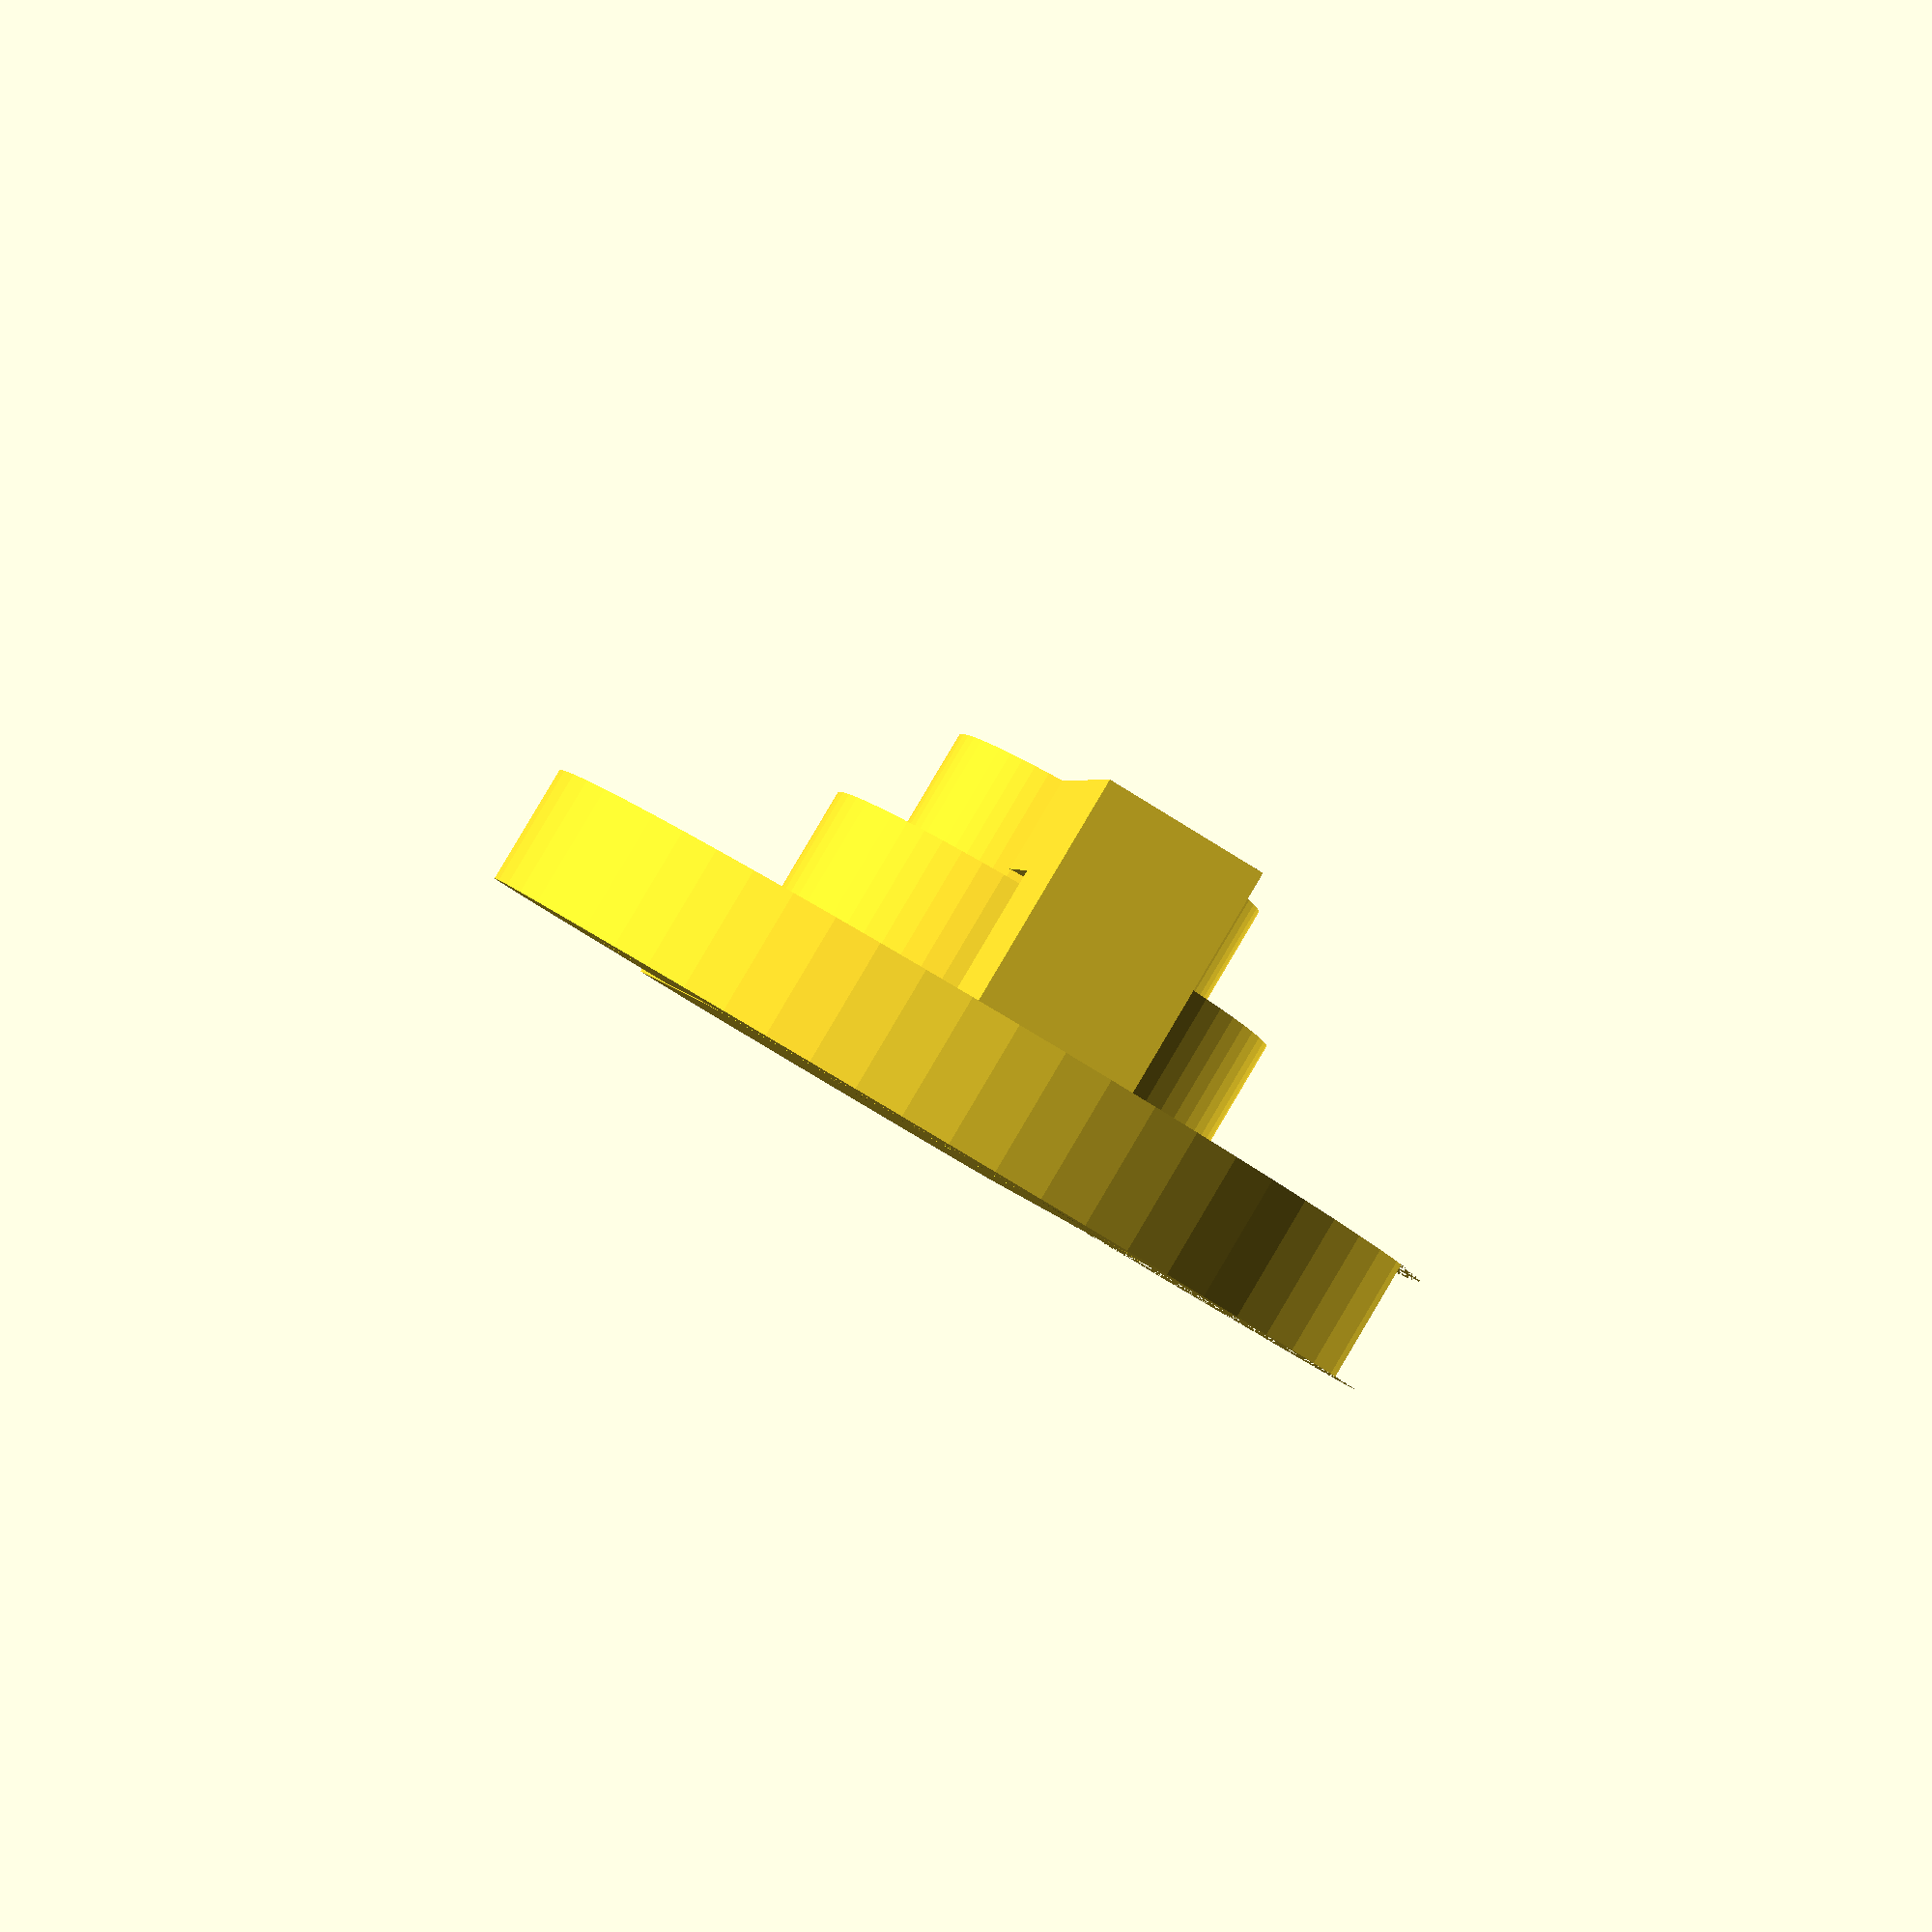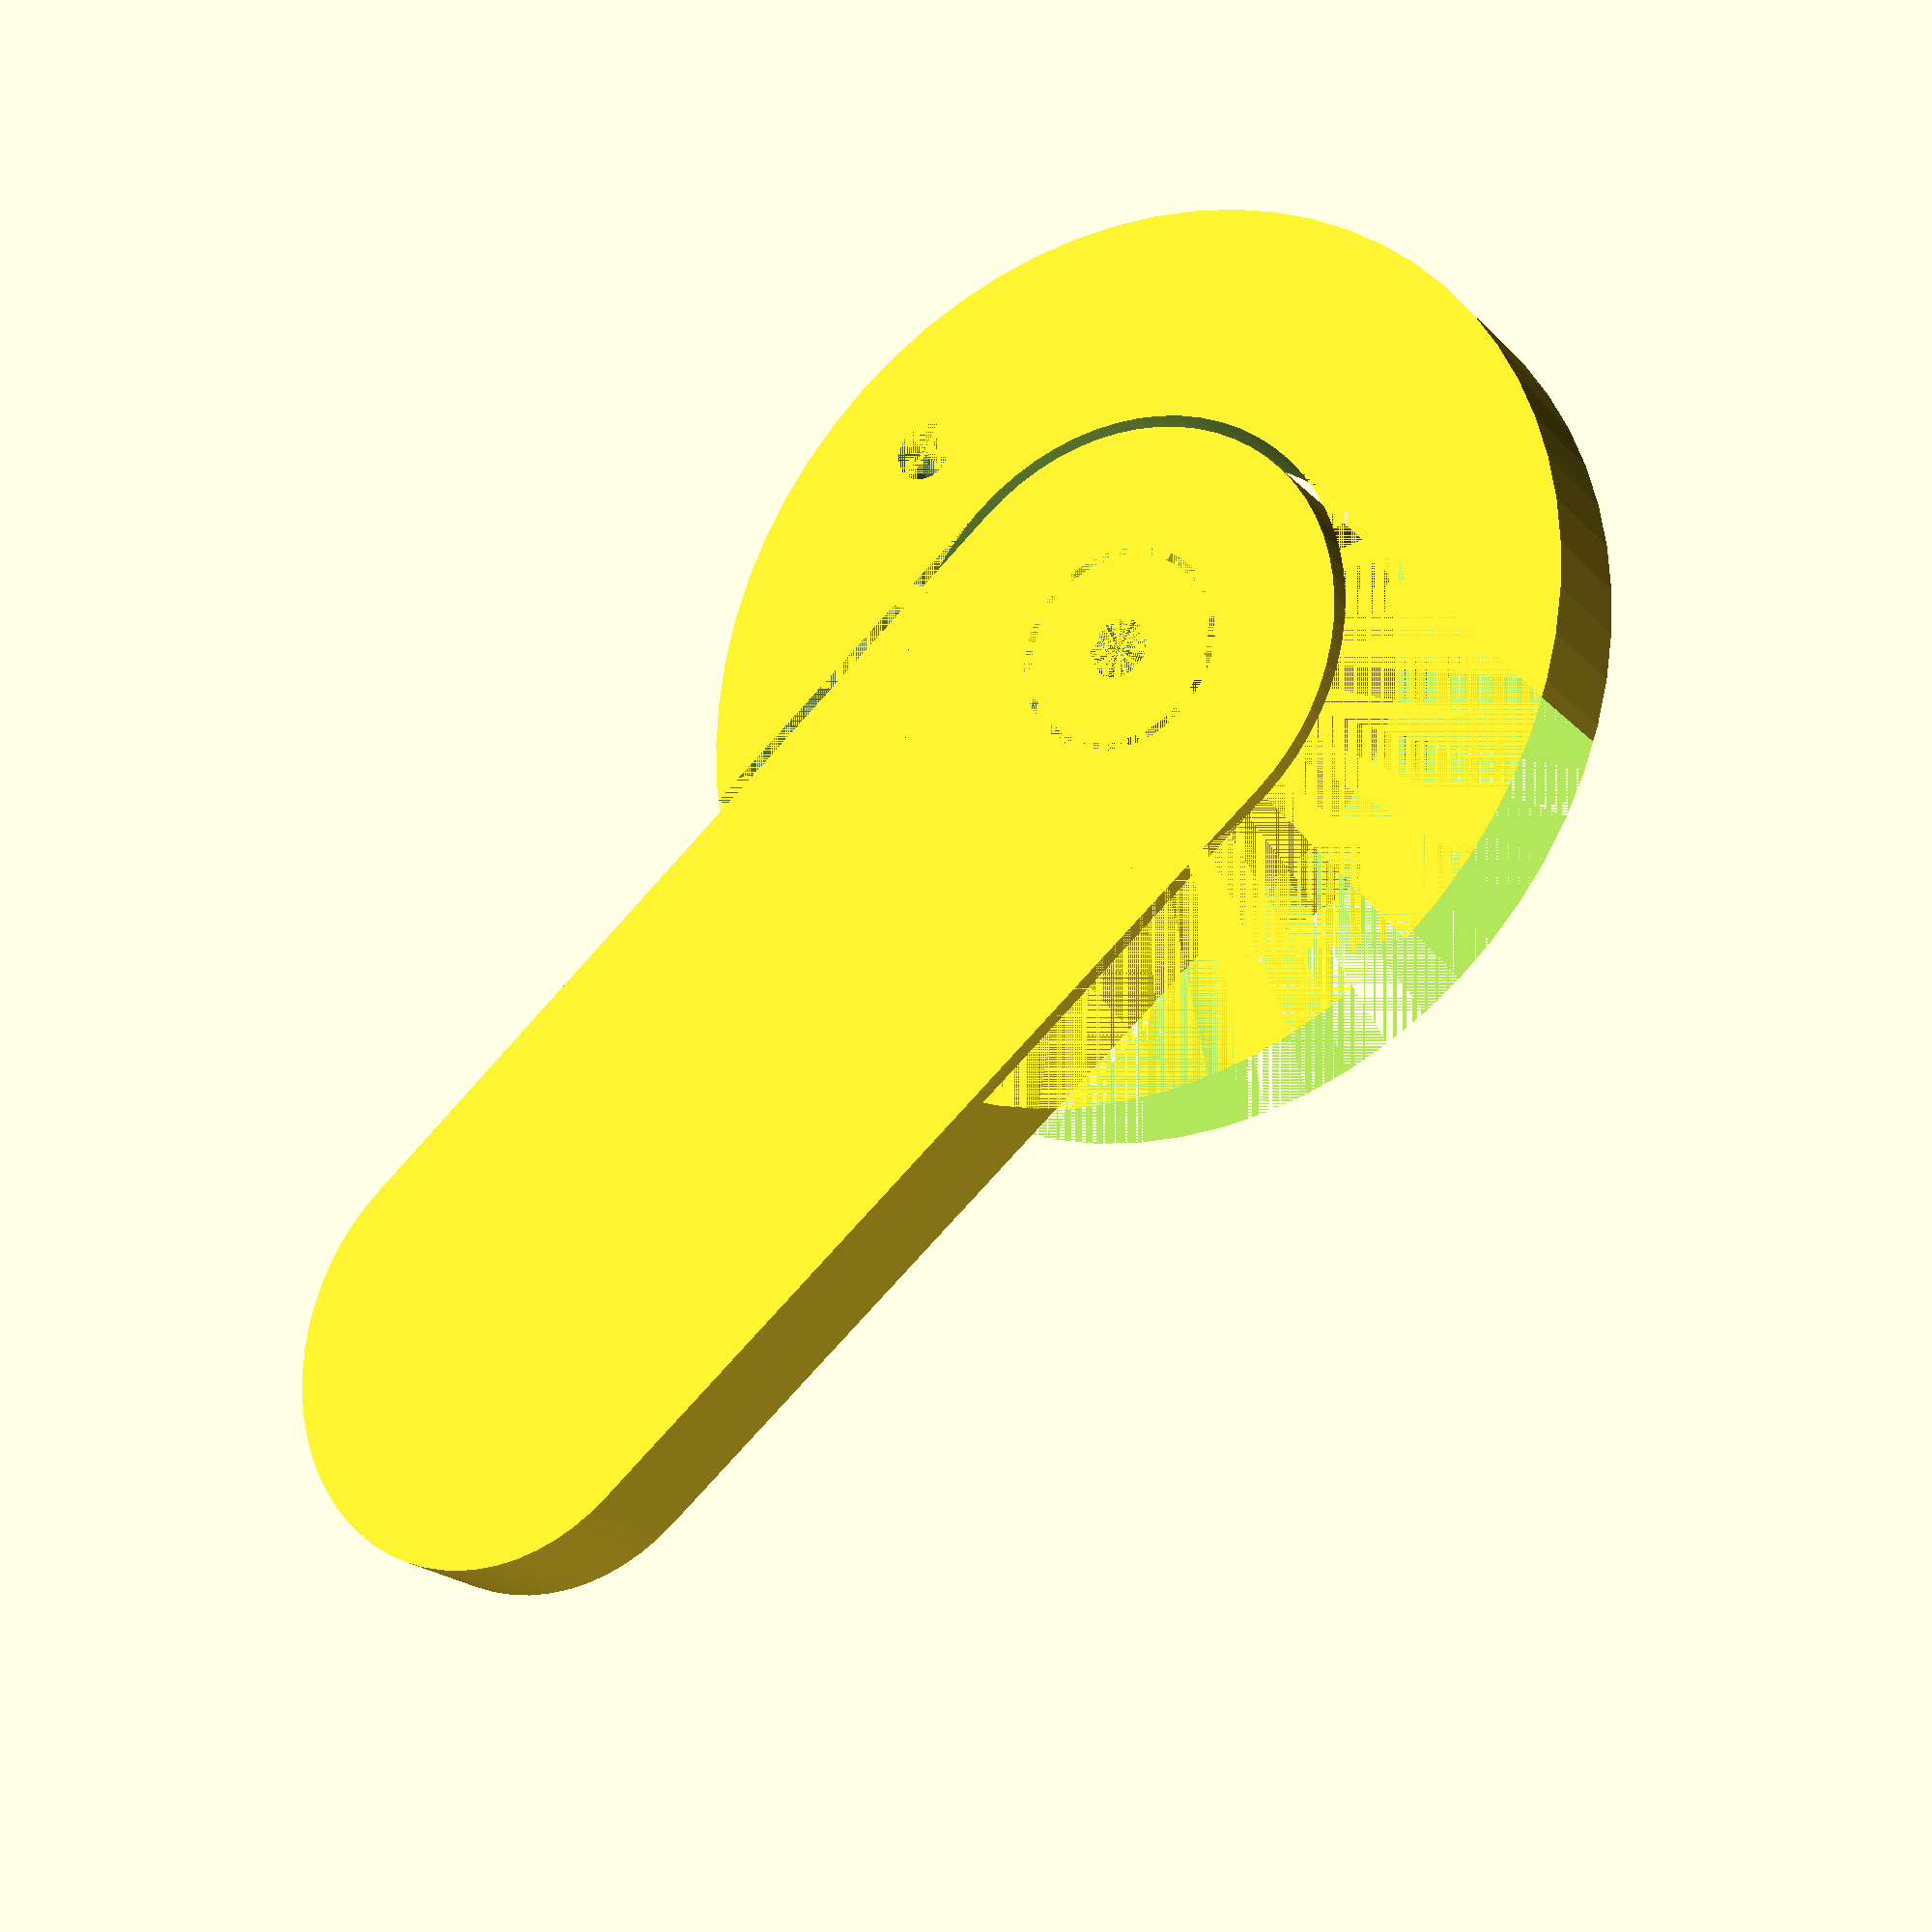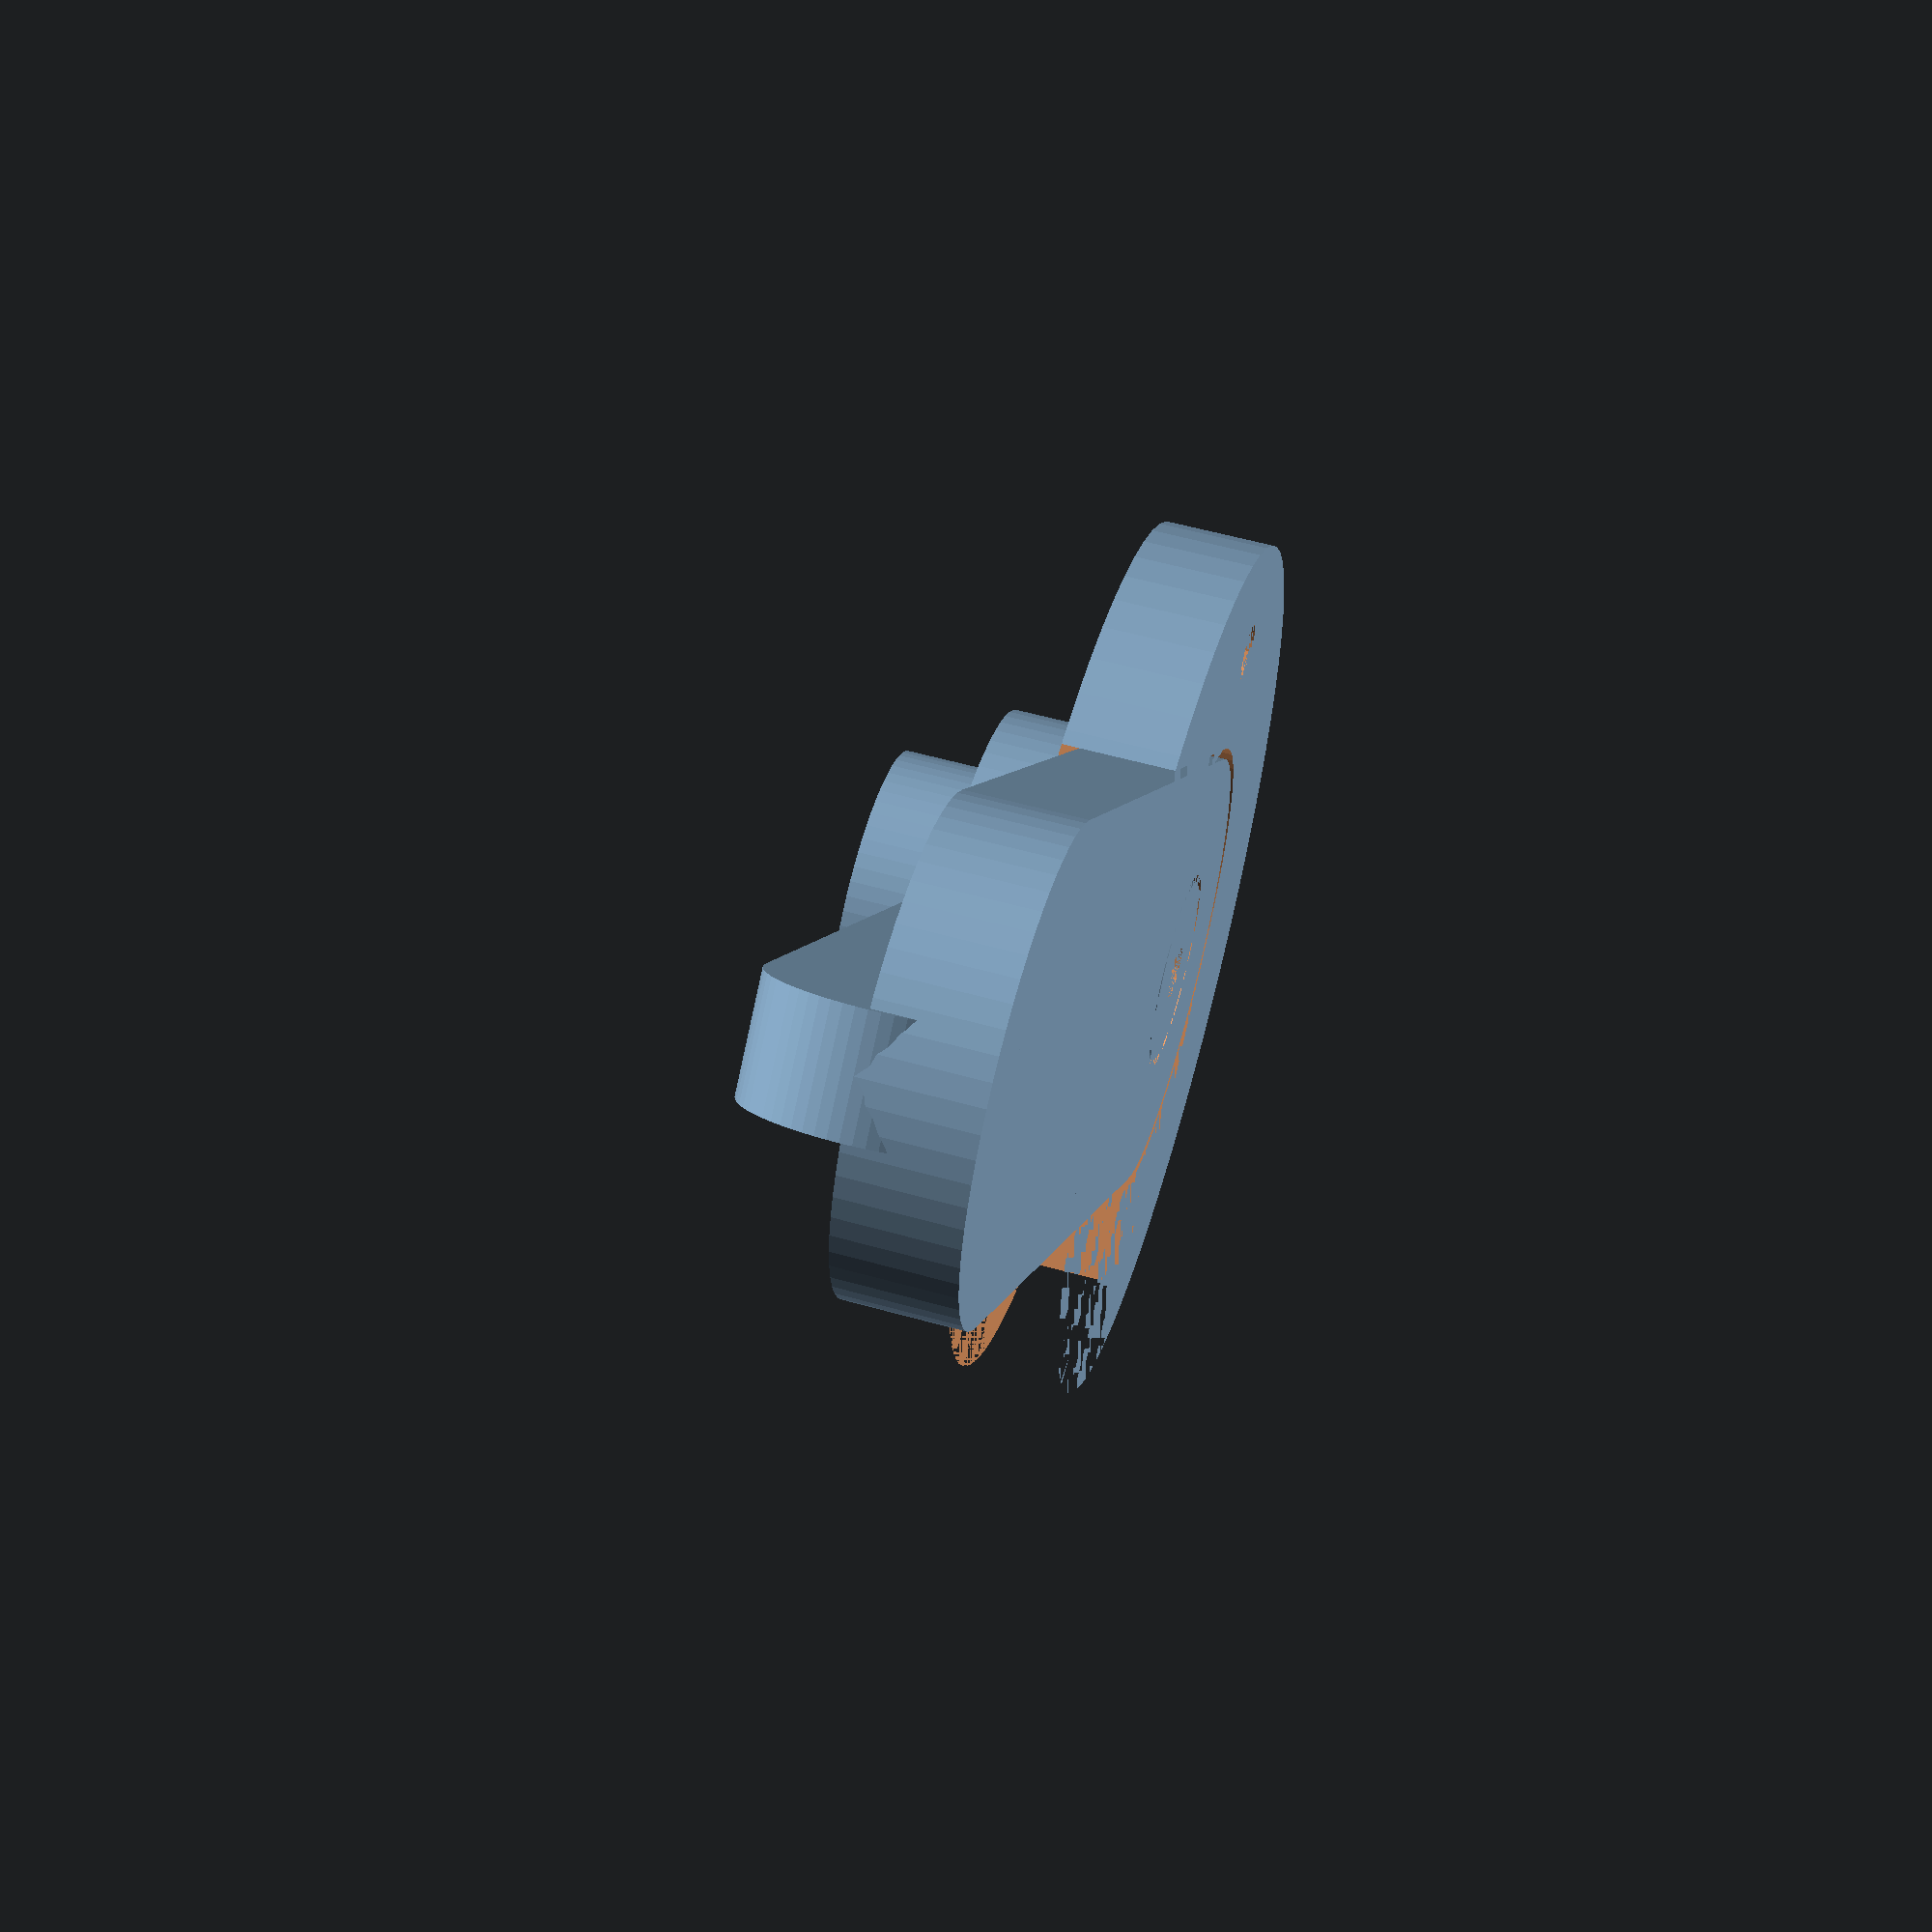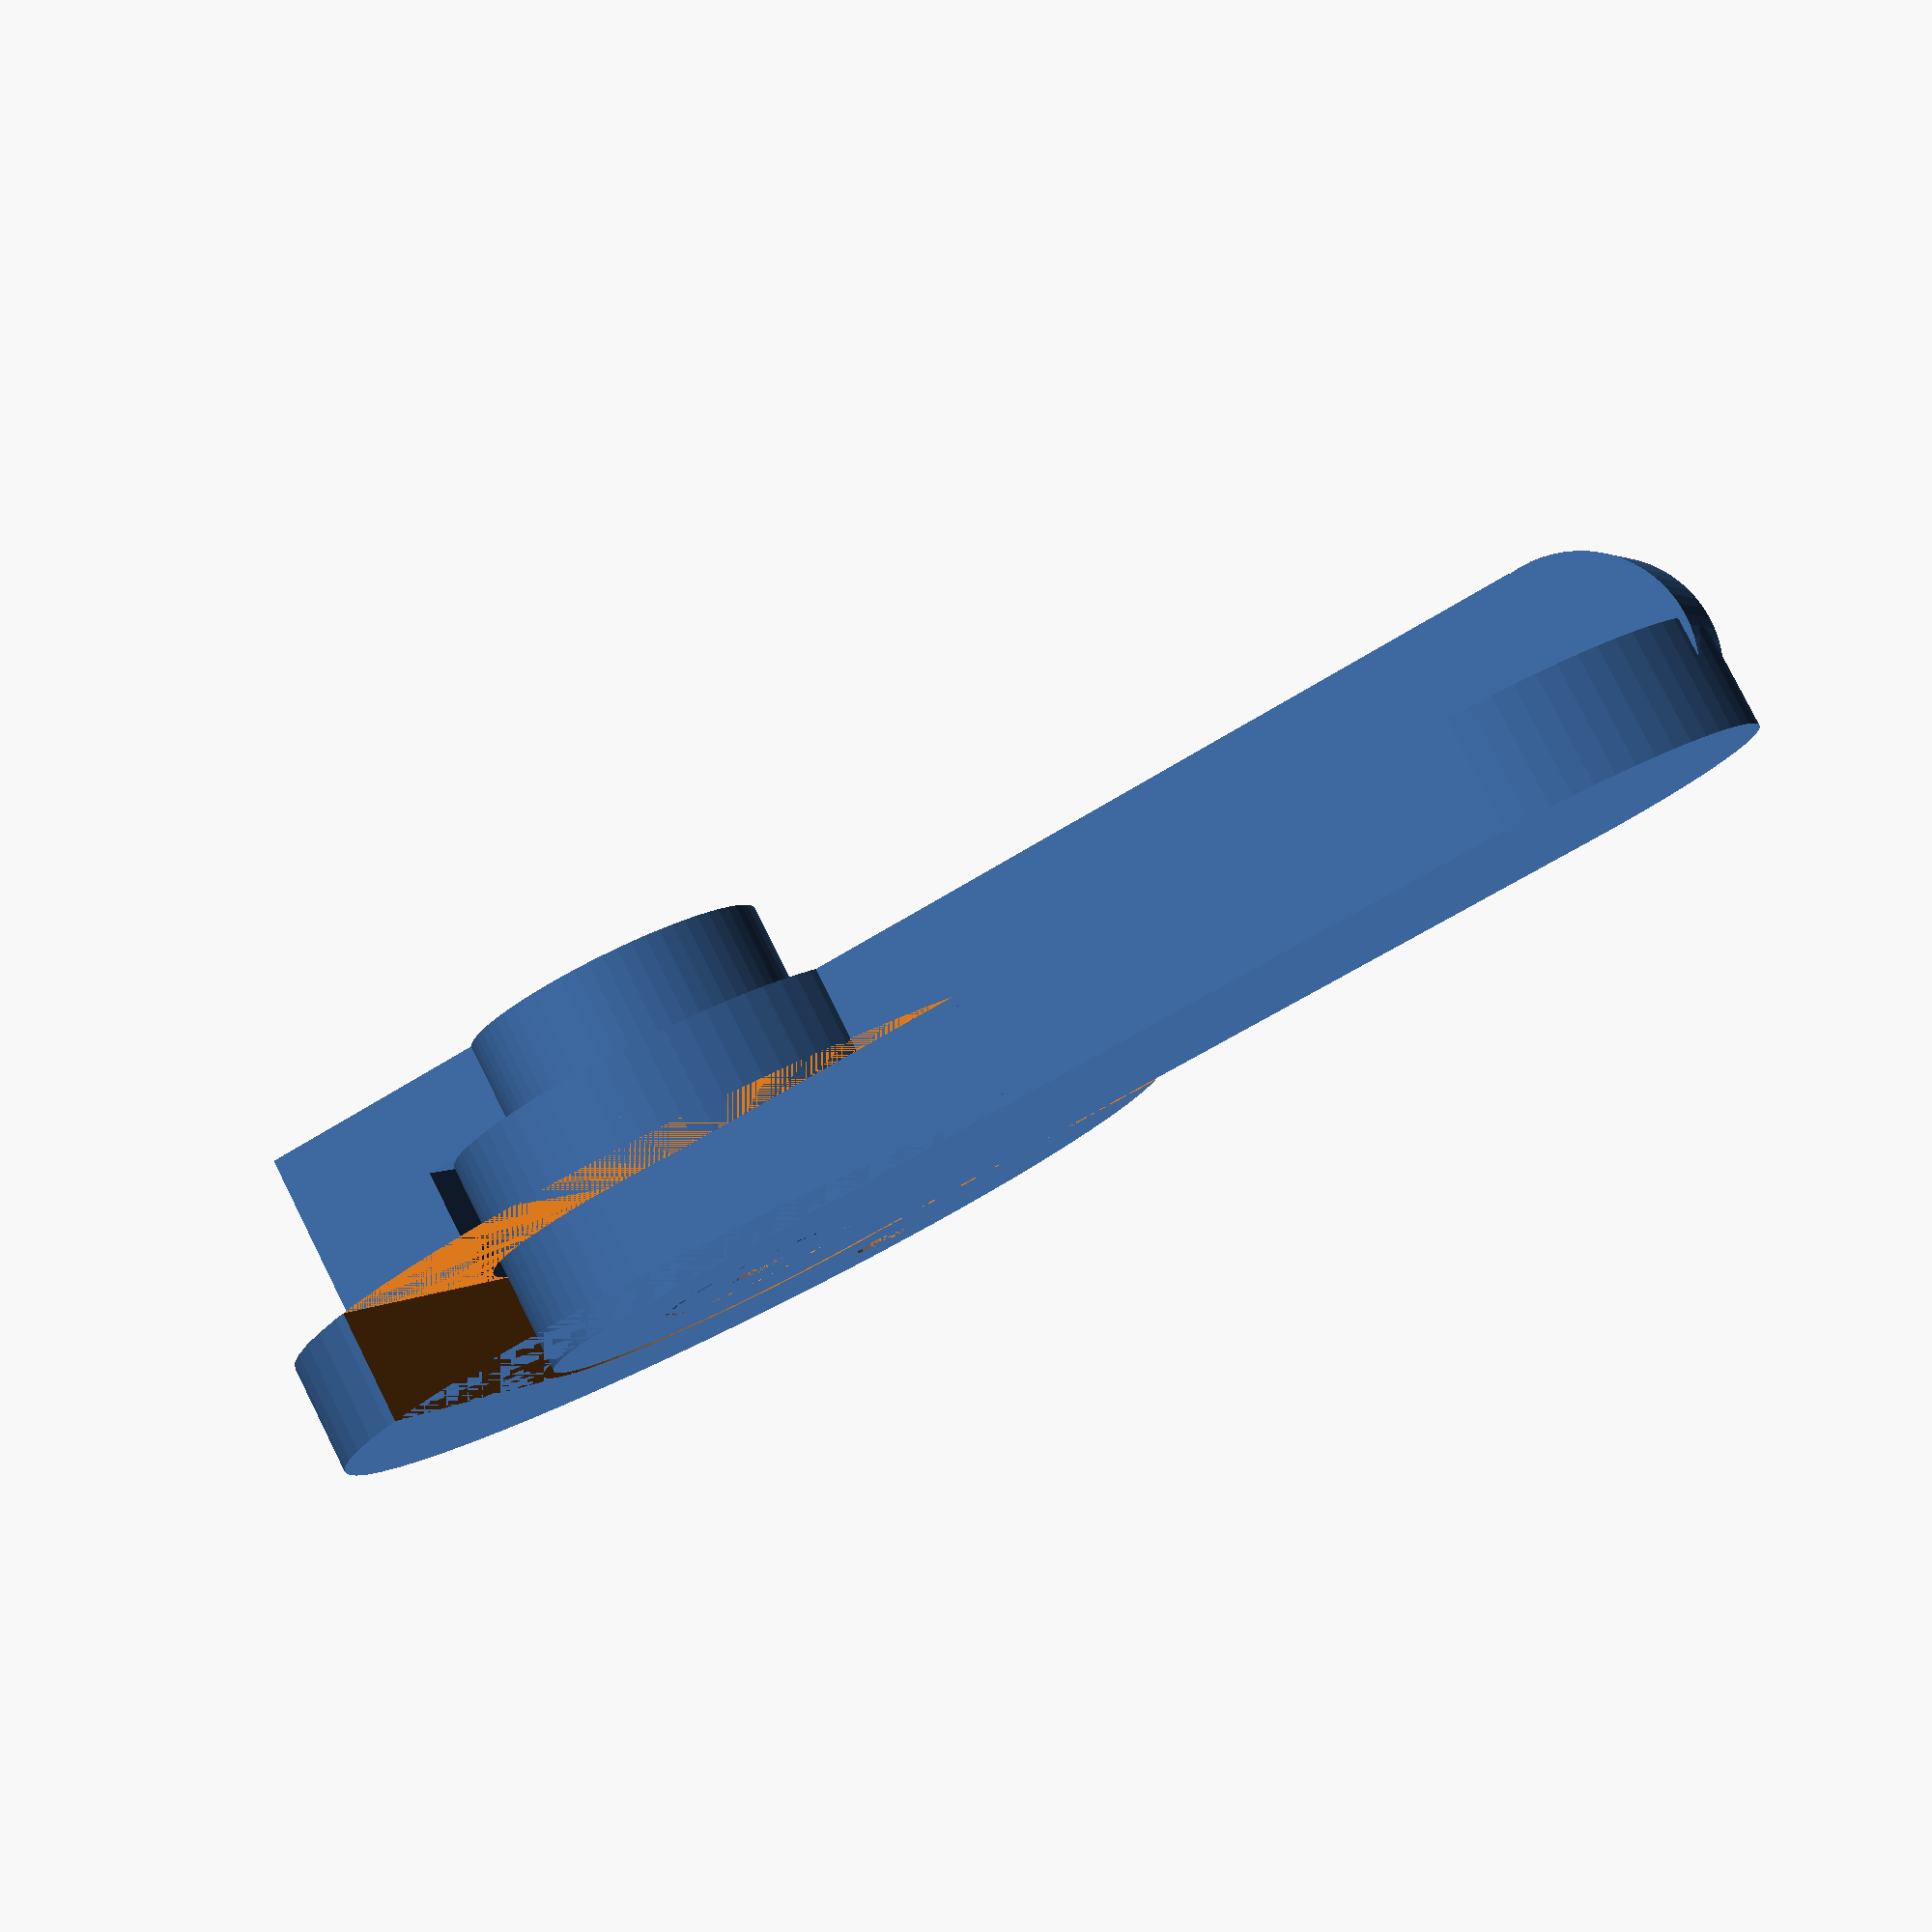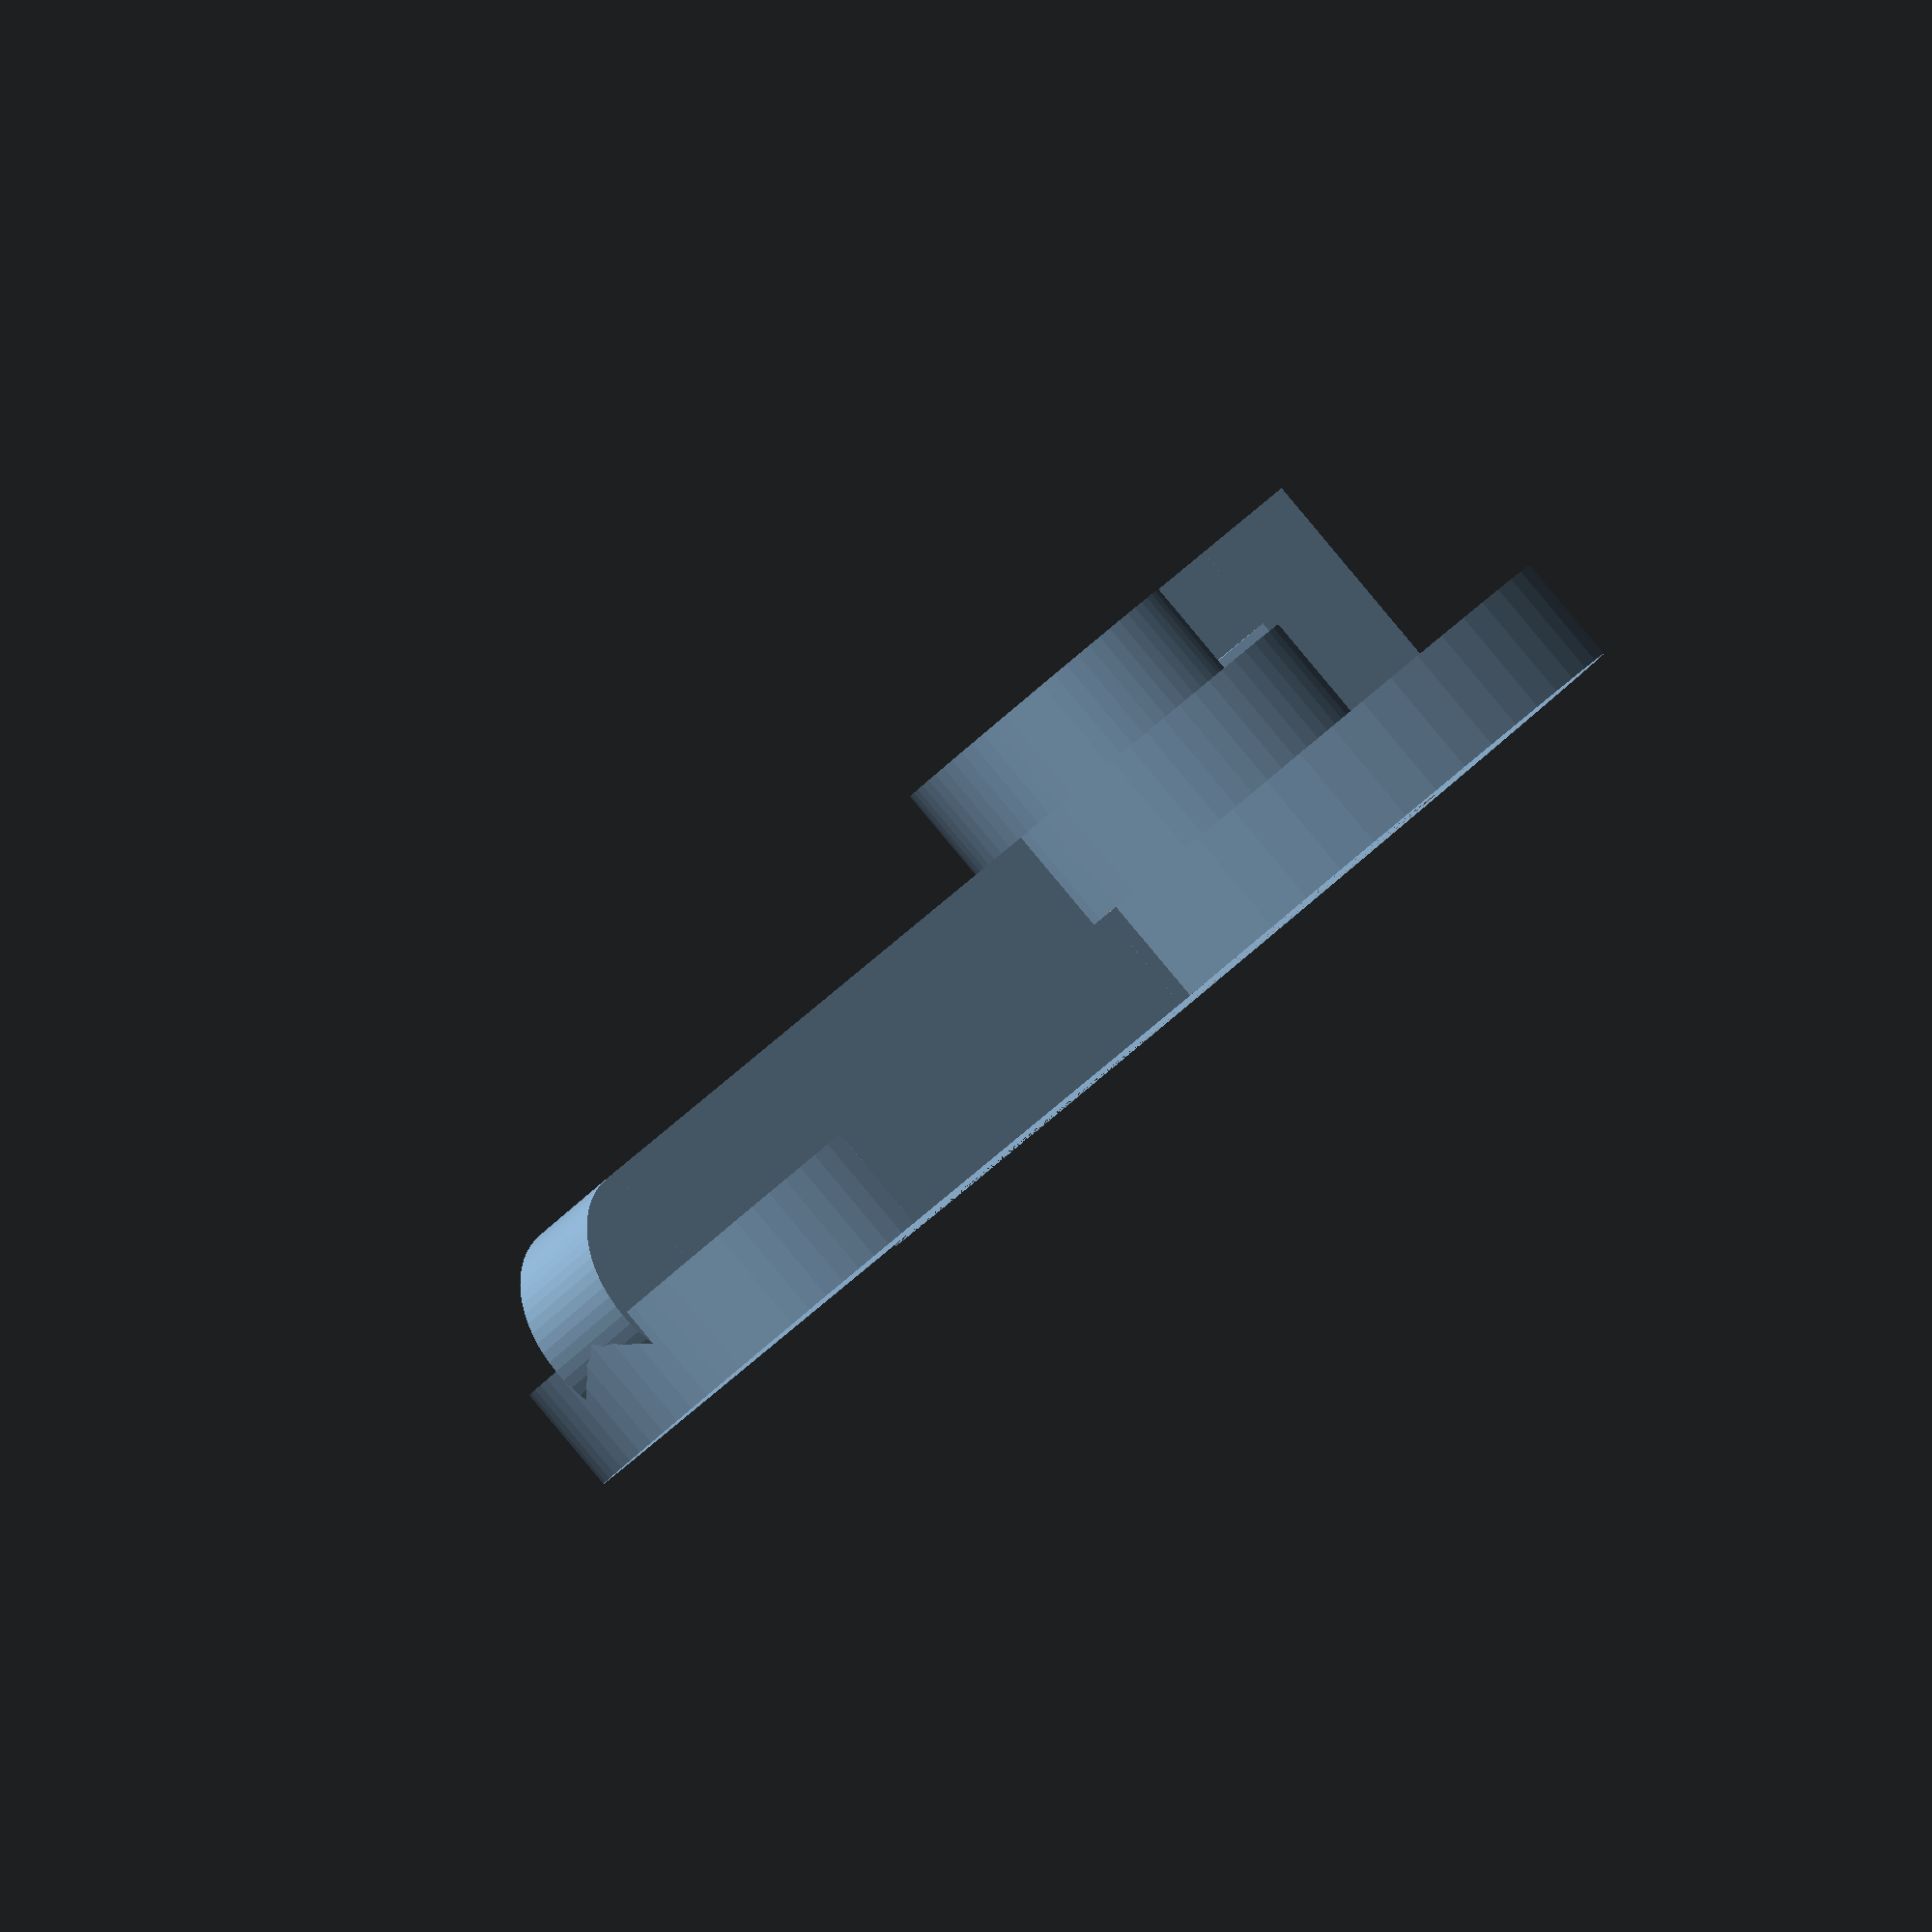
<openscad>
$fn=64;

width=30;
height=15;
length=60;

washerWidth= width*0.7;
screwDiam=4;
screwDiamBottom=screwDiam;
countersink=4;

all();
//mirror([1,0,0]) all(); 

module all() {
    union() {
    latch();
    washer(washerWidth/2);
    stopper();
    }
}

module stopper() {
    difference() {
        translate([0, 0, -height/4]) cylinder(h = height/2, d = width * 2, center = true);
        translate([0, 0, -height/4]) cylinder(h = height, d = width * 1.05, center = true);
        translate([width/2, 0, -height/4]) cube([width* 1.05, width* 1.05, height/2], center = true);
        
        translate([0, -width/2, -height/4]) rotate([0, 0, 90]) cube([width* 1.05, width* 1.05, height/2], center = true);  
        translate([width/2, -width/2, -height/4]) cube([width, width, height/2], center = true); 
        
        // Bottom hole
        translate([0, width*.75, 0]) cylinder(h = height, d = screwDiamBottom, center = true, $fn=16);
        // Countersink 
        translate([0, width*.75, -countersink/2]) cylinder(h = countersink, d = screwDiam * 2, center = true, $fn=16);
    }
    
    translate([-width * 0.4, 0, height * 0.75]) cube([width/3, width/3, height * 0.4], center=true);
    translate([-width * 0.7, 0, height * 0.25]) cube([width/3, width/3, height * 1.4], center=true);
}

module latch() {
    difference() {
        union() {
            cylinder(h = height, d = width, center = true);
            translate([length, 0, -height/4]) cylinder(h = height/2, d = width, center = true);
            translate([length/2, 0, - height/4]) cube([length, width, height/2], center = true);
    
            translate([length + width/2 - height/2, 0, 0 ]) rotate([90, 0, 0]) cylinder(h = height/2, d = height, center = true);
            translate([(length + width - height)/2, 0, height/4]) cube([length - height/ 8, height/2, height/2], center = true);
        }
        baseWasher(washerWidth * 1.08 / 2);
    }
}

module baseWasher(radius) {
    cylinder(h = height, r1 = radius*0.6, r2 = radius, center = true);
}

module washer(radius) {
    difference() {
        union() {
            translate([0, 0, height*0.7]) cylinder(h = height/2, r = radius, center = true);
            cylinder(h = height, r1 = radius*0.6, r2 = radius, center = true);
        }
        // Hole
        cylinder(h = height * 2, d = screwDiam, center = true, $fn=16);
        // Countersink
        translate([0, 0, height]) cylinder(h = countersink * 2, d = screwDiam * 2, center = true, $fn=16);
    }
}
</openscad>
<views>
elev=272.7 azim=80.9 roll=210.7 proj=p view=solid
elev=21.2 azim=39.1 roll=210.5 proj=p view=wireframe
elev=302.7 azim=309.6 roll=106.2 proj=p view=solid
elev=278.5 azim=202.6 roll=153.4 proj=p view=solid
elev=270.5 azim=311.3 roll=140.1 proj=o view=solid
</views>
